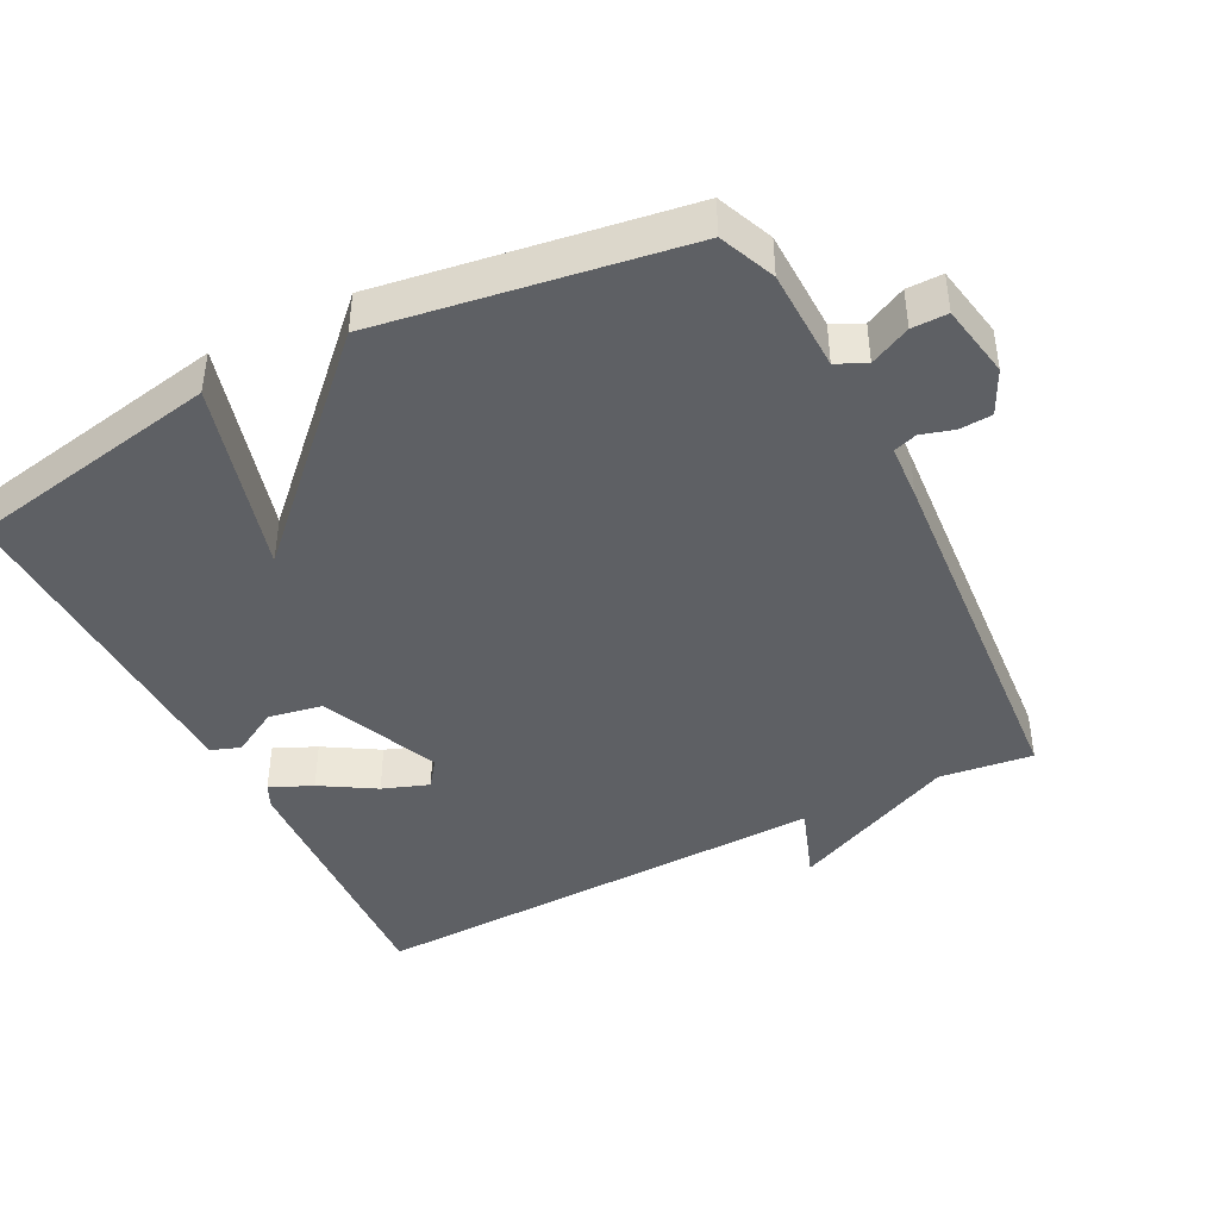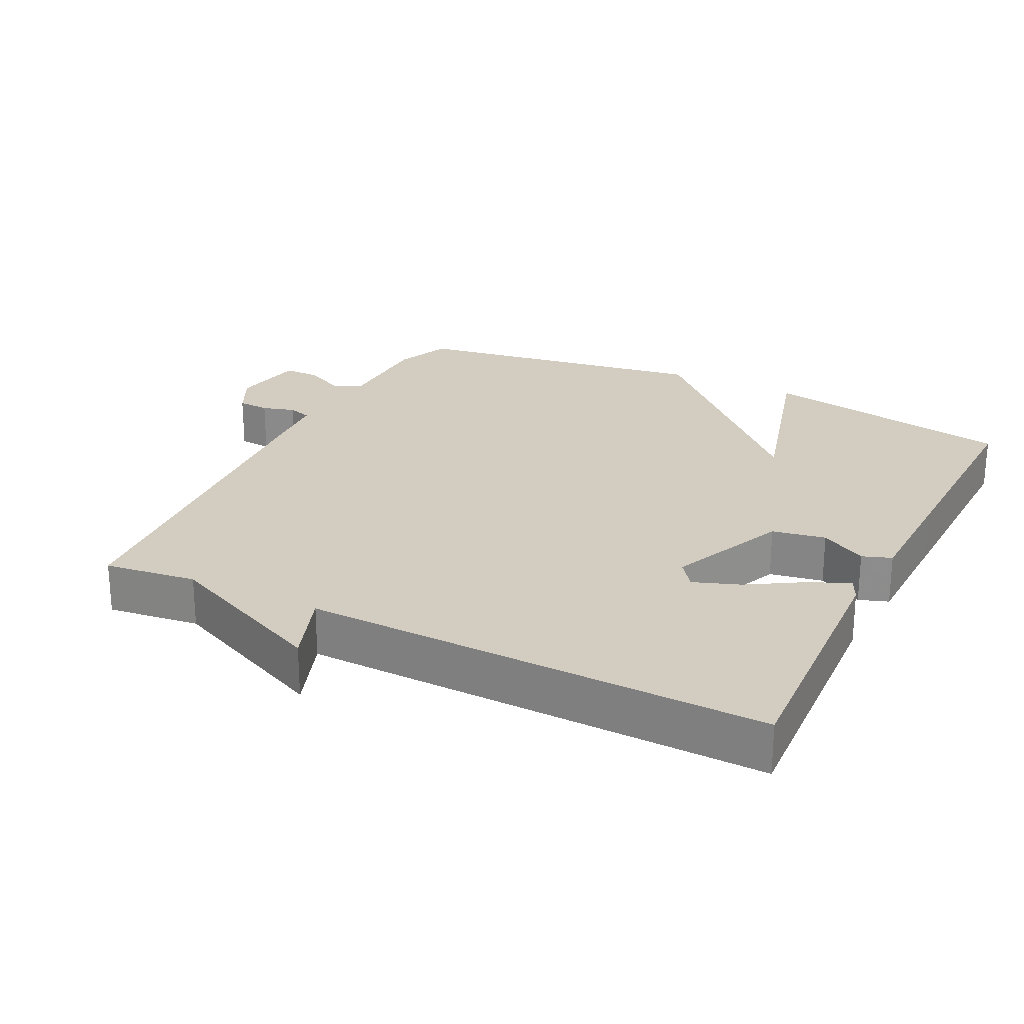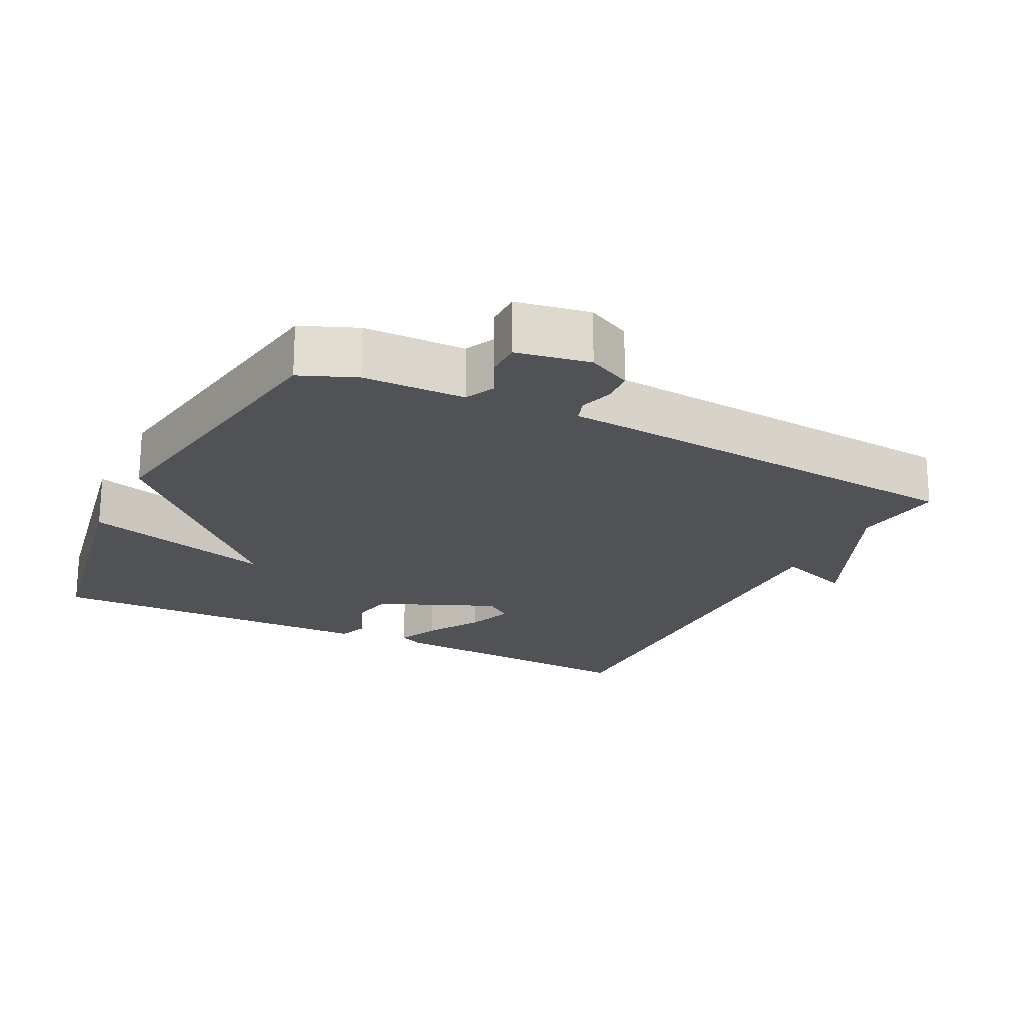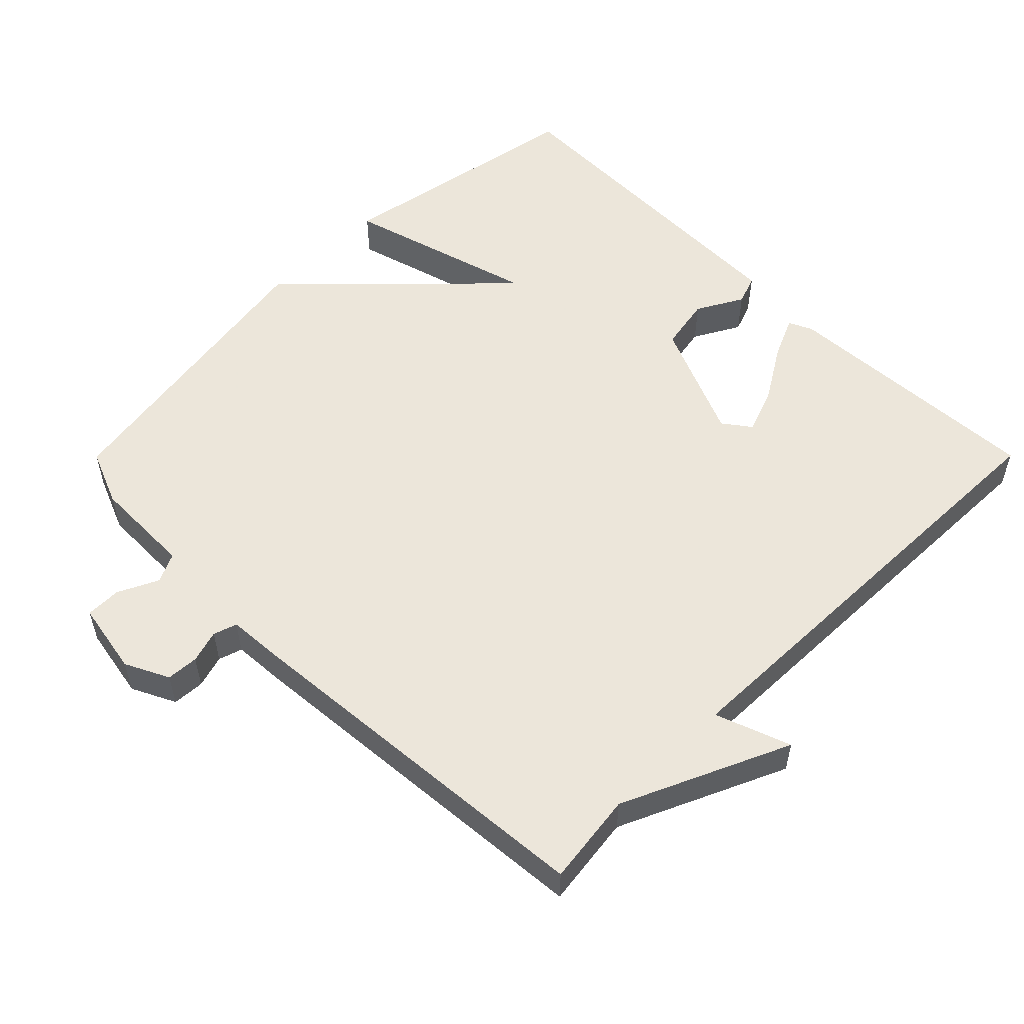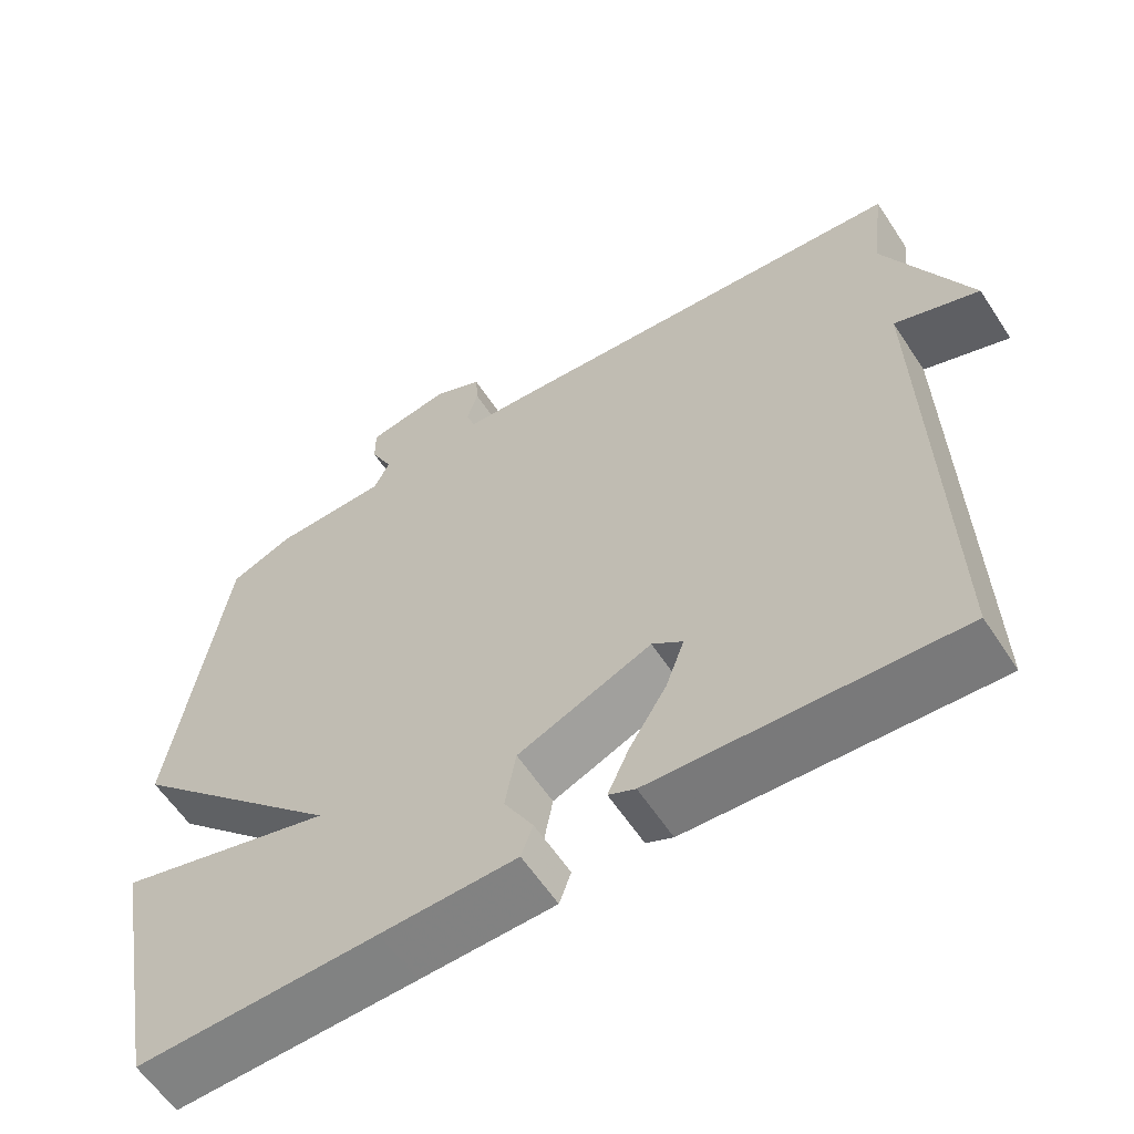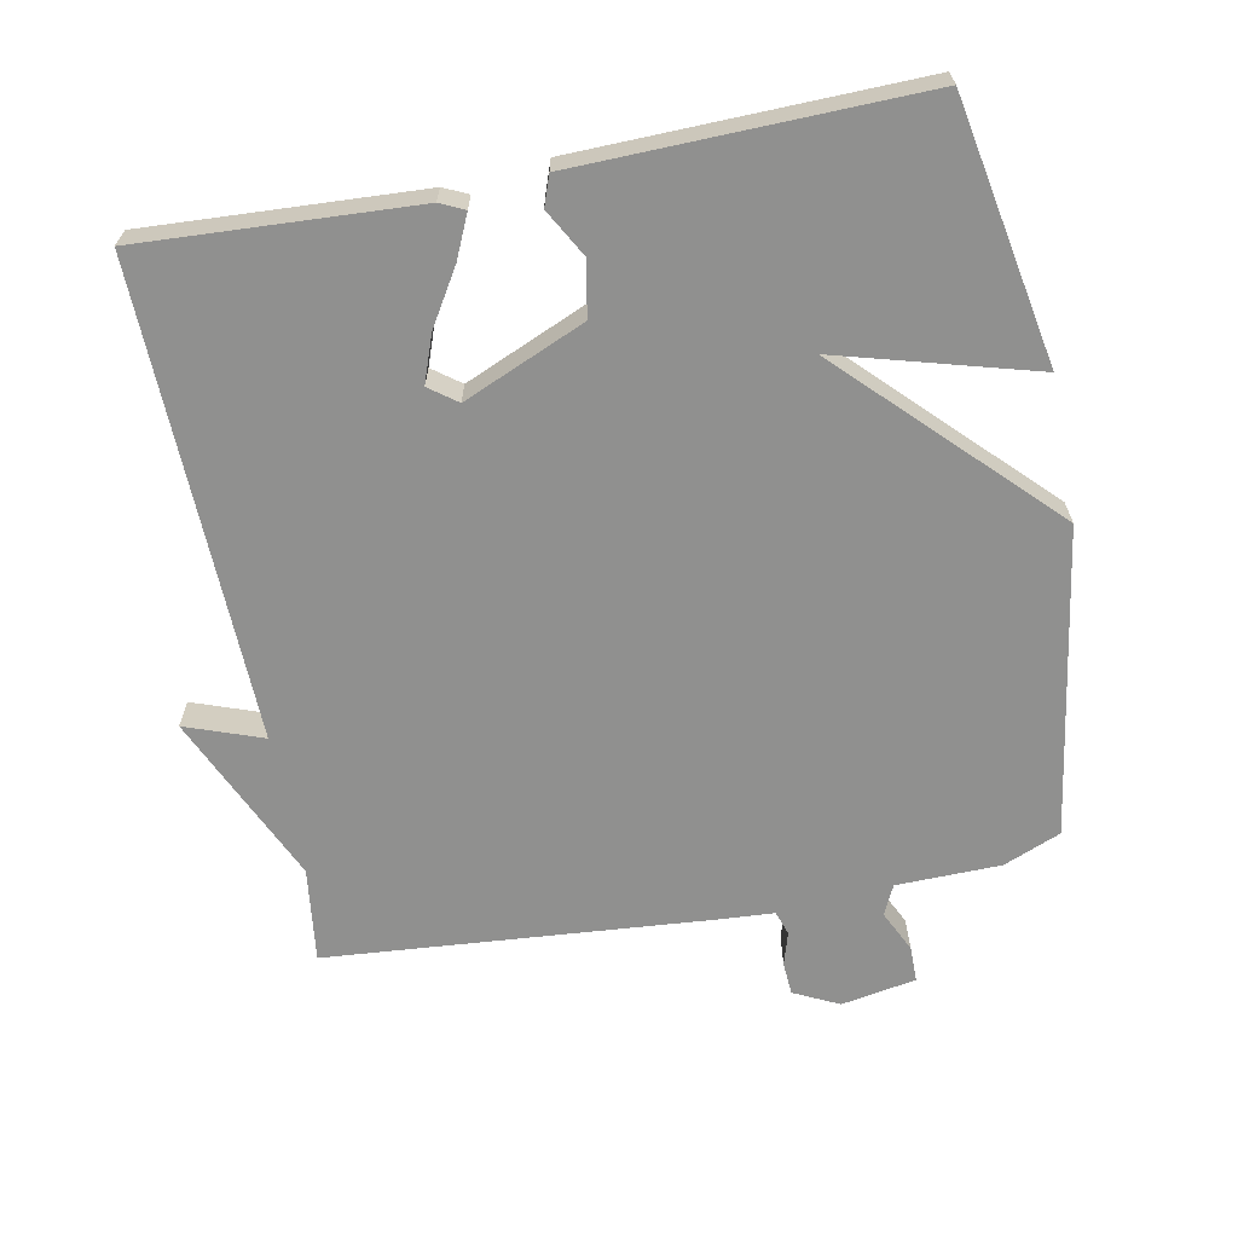
<metadata>
{"format":"obj","ext":"obj","renderer":"f3d","projection":"perspective","resolution":1024,"background":"white","views":[{"elev":-43.0,"azim":-62.8,"up":"+Y"},{"elev":24.5,"azim":116.5,"up":"+Y"},{"elev":-20.7,"azim":-26.7,"up":"+Y"},{"elev":54.6,"azim":44.9,"up":"+Y"},{"elev":-59.8,"azim":33.1,"up":"+Z"},{"elev":-65.5,"azim":-169.0,"up":"+Y"}]}
</metadata>
<code>
v 0.5 0.07 0.5
v 0.483 0.07 0.367
v 0.591 0.07 0.128
v 0.483 0.07 0.167
v 0.5 0.07 -0.5
v 0.116 0.07 -0.479
v 0.082 0.07 -0.463
v 0.109 0.07 -0.403
v 0.156 0.07 -0.326
v 0.18 0.07 -0.26
v 0.141 0.07 -0.231
v -0.029 0.07 -0.304
v -0.043 0.07 -0.381
v -0.006 0.07 -0.447
v -0.021 0.07 -0.489
v -0.193 0.07 -0.493
v -0.5 0.07 -0.5
v -0.568 0.07 -0.133
v -0.293 0.07 -0.21
v -0.568 0.07 0.067
v -0.5 0.07 0.5
v -0.42 0.07 0.533
v -0.274 0.07 0.536
v -0.254 0.07 0.578
v -0.282 0.07 0.636
v -0.282 0.07 0.687
v -0.177 0.07 0.706
v -0.114 0.07 0.675
v -0.111 0.07 0.629
v -0.125 0.07 0.582
v -0.114 0.07 0.548
v -0.035 0.07 0.543
v 0.5 0 0.5
v 0.483 0 0.367
v 0.591 0 0.128
v 0.483 0 0.167
v 0.5 0 -0.5
v 0.116 0 -0.479
v 0.082 0 -0.463
v 0.109 0 -0.403
v 0.156 0 -0.326
v 0.18 0 -0.26
v 0.141 0 -0.231
v -0.029 0 -0.304
v -0.043 0 -0.381
v -0.006 0 -0.447
v -0.021 0 -0.489
v -0.193 0 -0.493
v -0.5 0 -0.5
v -0.568 0 -0.133
v -0.293 0 -0.21
v -0.568 0 0.067
v -0.5 0 0.5
v -0.42 0 0.533
v -0.274 0 0.536
v -0.254 0 0.578
v -0.282 0 0.636
v -0.282 0 0.687
v -0.177 0 0.706
v -0.114 0 0.675
v -0.111 0 0.629
v -0.125 0 0.582
v -0.114 0 0.548
v -0.035 0 0.543
f 31 32 1 2
f 28 29 30
f 27 28 30
f 26 27 30
f 25 26 30
f 24 25 30
f 23 24 30 31
f 21 22 23
f 20 21 23
f 19 20 23
f 19 23 31 2
f 17 18 19
f 16 17 19
f 15 16 19
f 14 15 19
f 13 14 19
f 12 13 19
f 11 12 19 2
f 7 8 9
f 6 7 9
f 5 6 9
f 4 5 9
f 4 9 10
f 2 3 4
f 2 4 10 11
f 34 33 64 63
f 62 61 60
f 62 60 59
f 62 59 58
f 62 58 57
f 62 57 56
f 63 62 56 55
f 55 54 53
f 55 53 52
f 55 52 51
f 34 63 55 51
f 51 50 49
f 51 49 48
f 51 48 47
f 51 47 46
f 51 46 45
f 51 45 44
f 34 51 44 43
f 41 40 39
f 41 39 38
f 41 38 37
f 41 37 36
f 42 41 36
f 36 35 34
f 43 42 36 34
f 1 33 34 2
f 2 34 35 3
f 3 35 36 4
f 4 36 37 5
f 5 37 38 6
f 6 38 39 7
f 7 39 40 8
f 8 40 41 9
f 9 41 42 10
f 10 42 43 11
f 11 43 44 12
f 12 44 45 13
f 13 45 46 14
f 14 46 47 15
f 15 47 48 16
f 16 48 49 17
f 17 49 50 18
f 18 50 51 19
f 19 51 52 20
f 20 52 53 21
f 21 53 54 22
f 22 54 55 23
f 23 55 56 24
f 24 56 57 25
f 25 57 58 26
f 26 58 59 27
f 27 59 60 28
f 28 60 61 29
f 29 61 62 30
f 30 62 63 31
f 31 63 64 32
f 32 64 33 1

</code>
